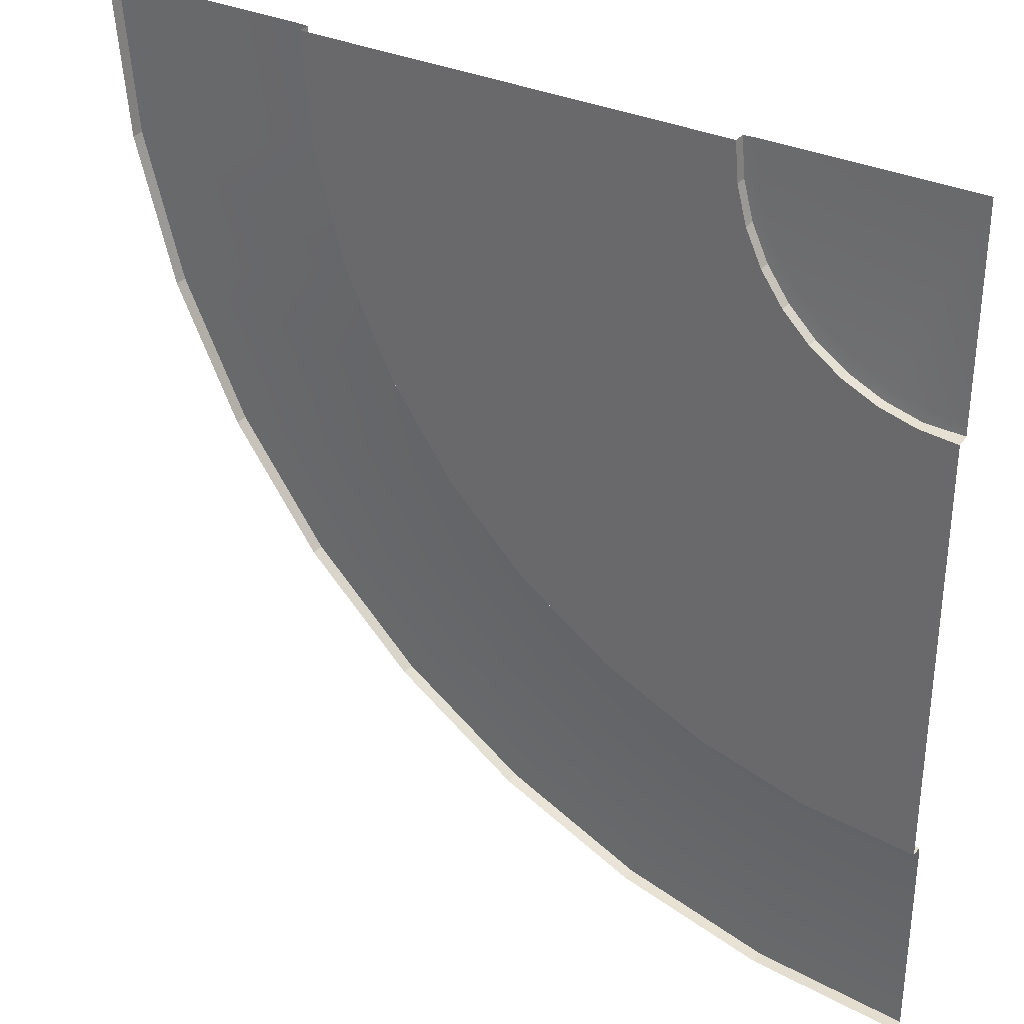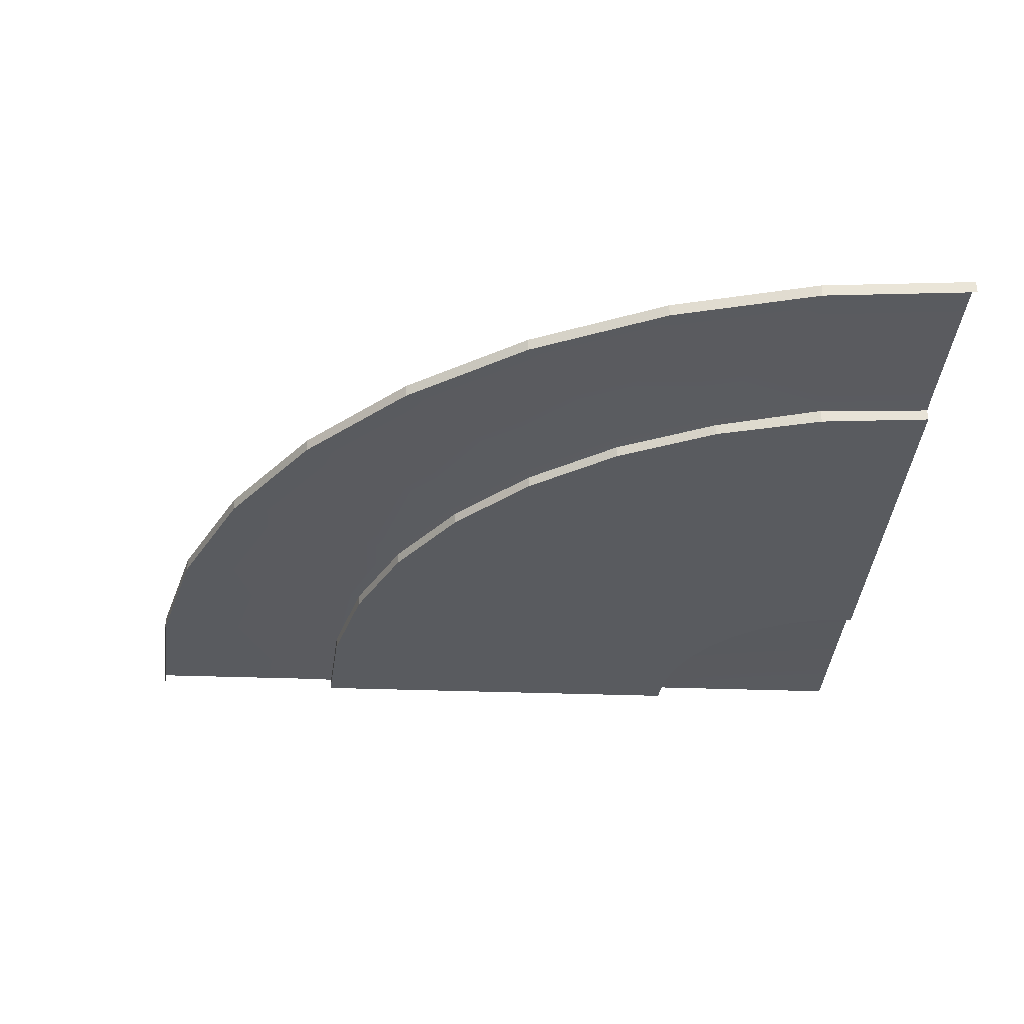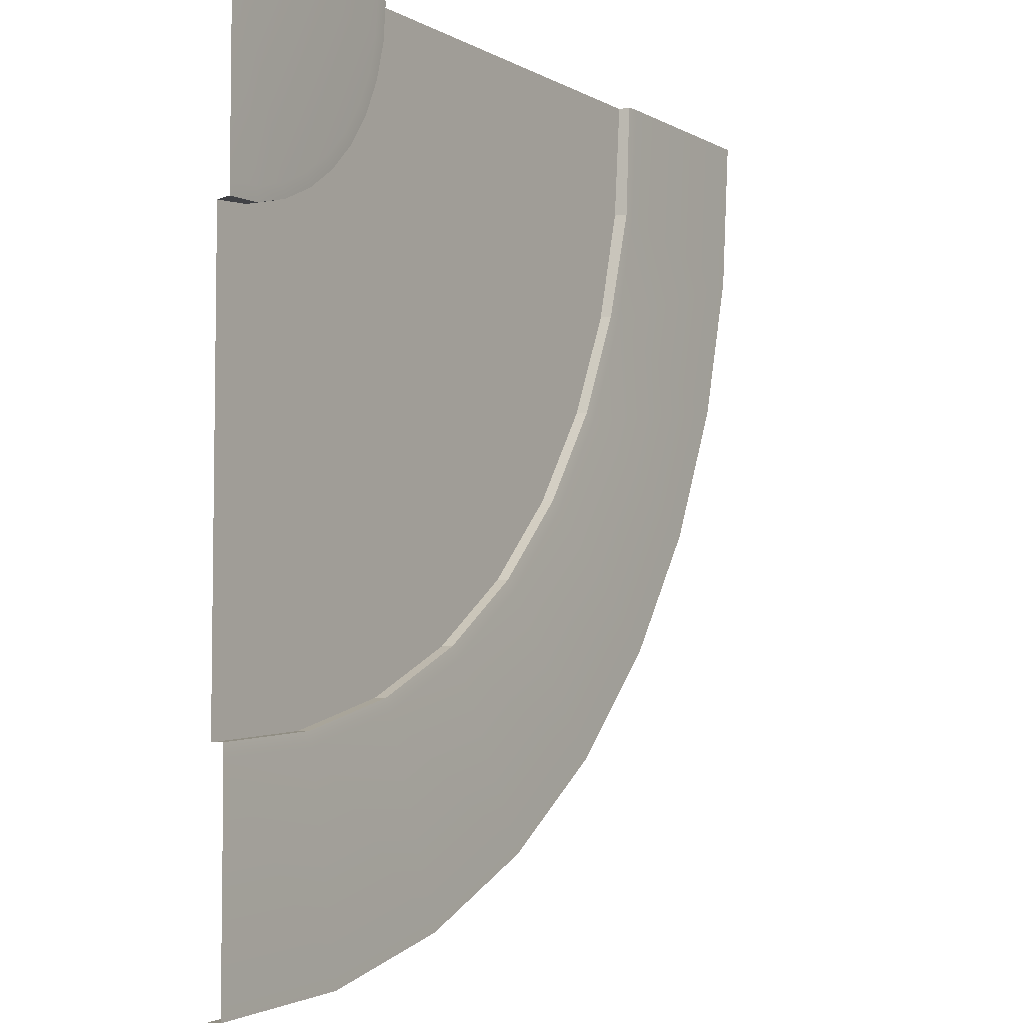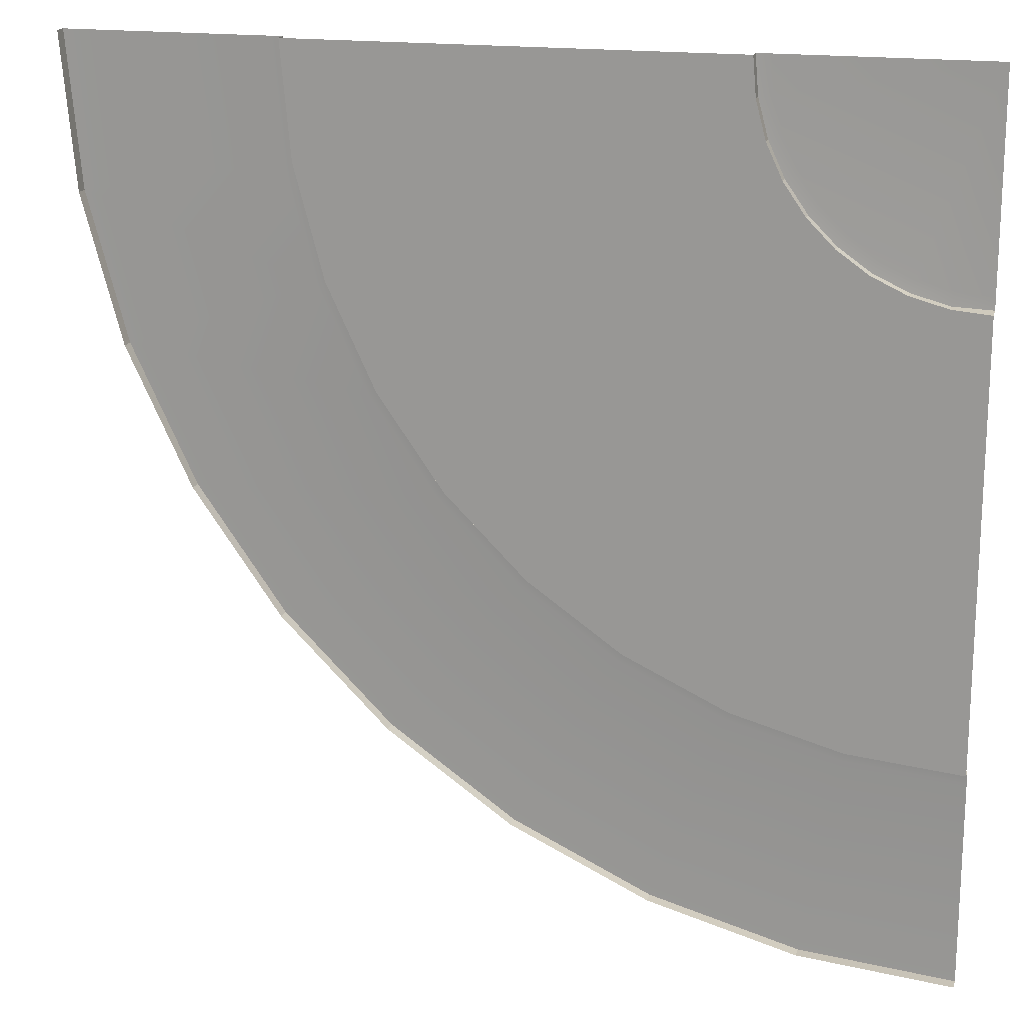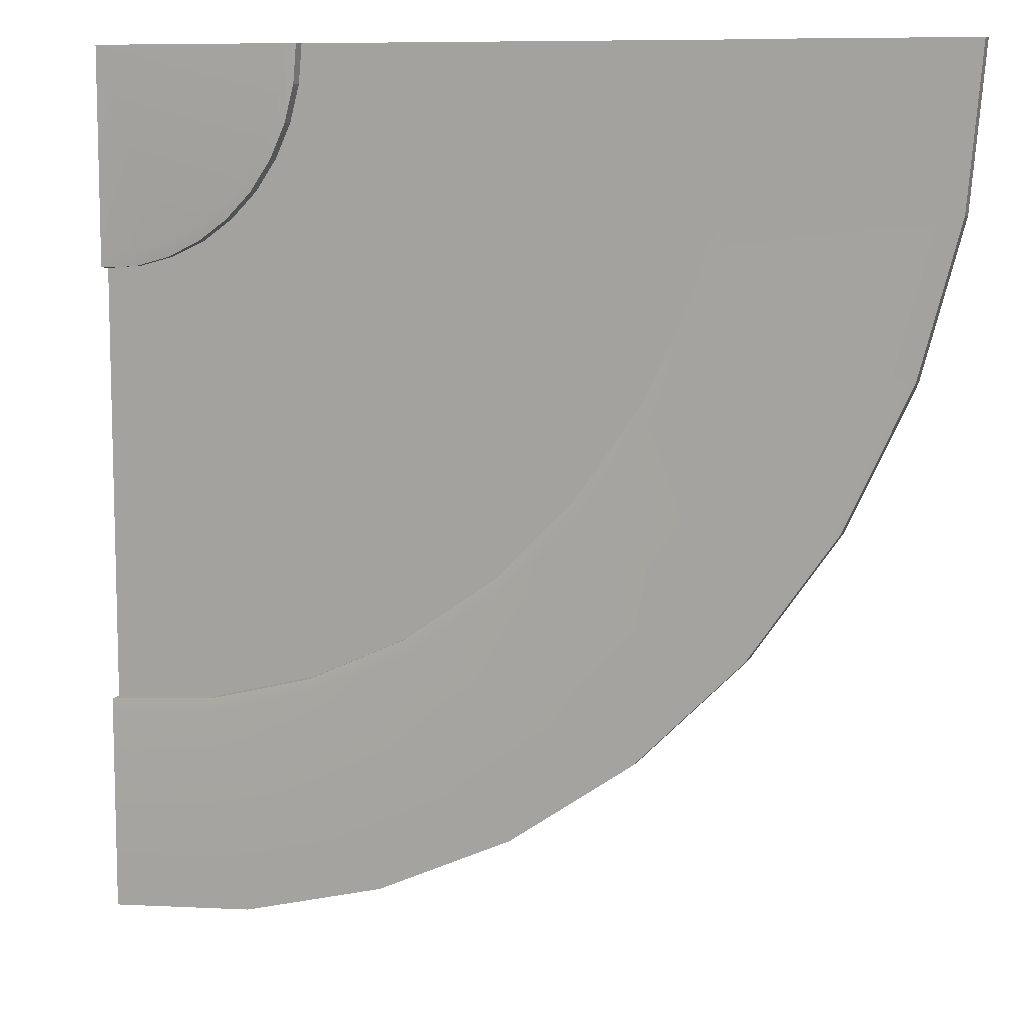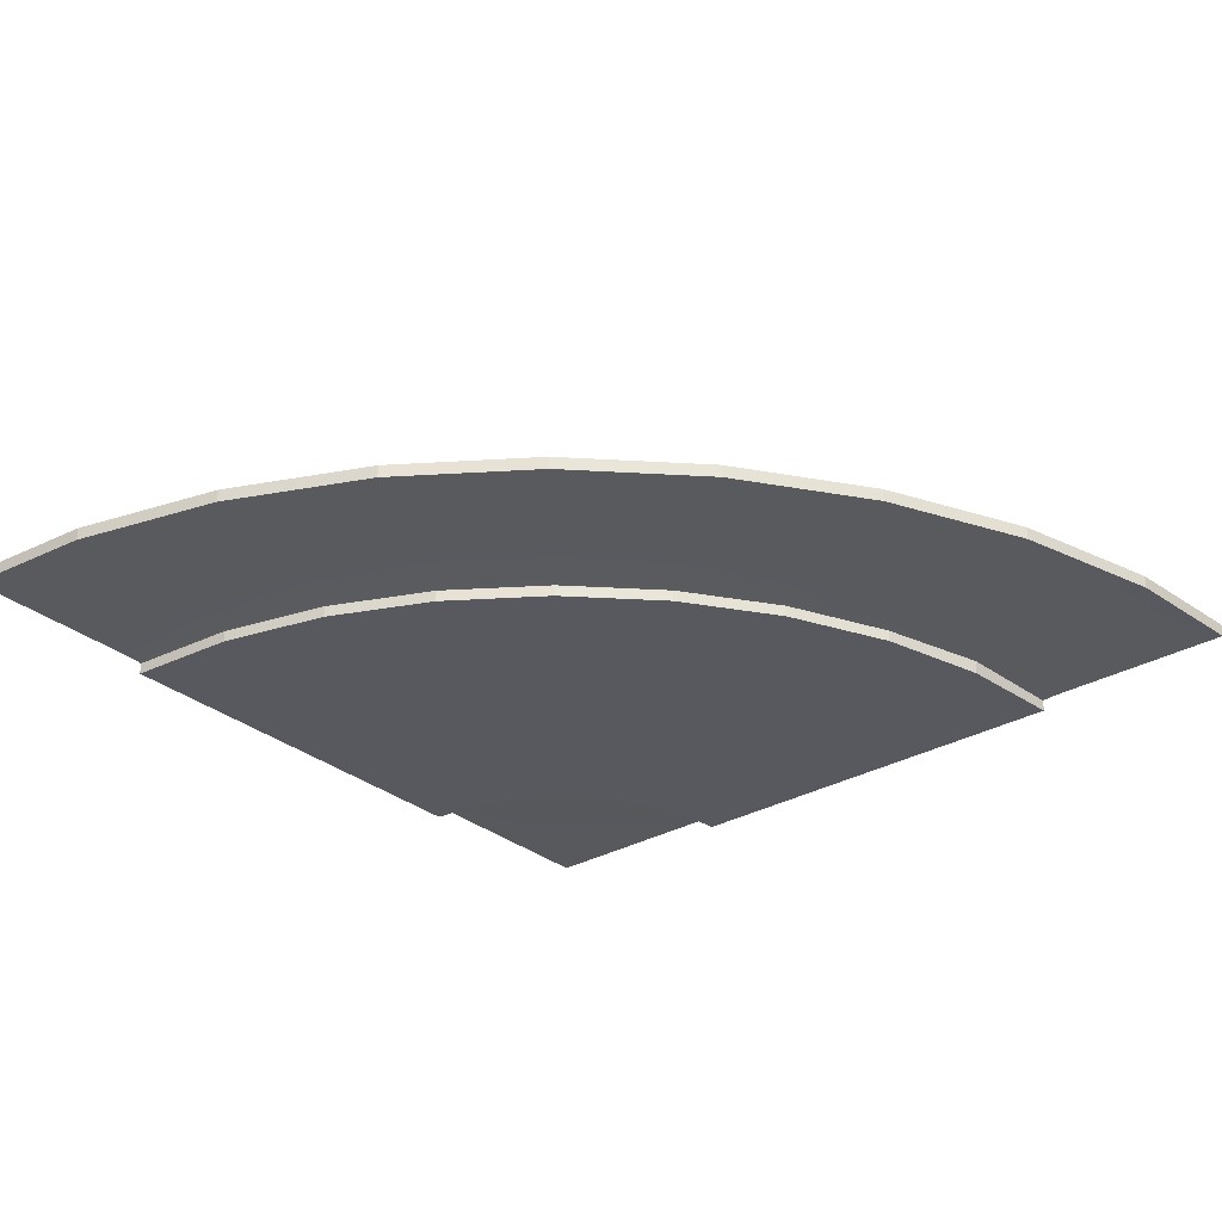
<metadata>
{"format":"obj","ext":"obj","renderer":"f3d","projection":"perspective","resolution":1024,"background":"white","views":[{"elev":32.8,"azim":32.2,"up":"+Z"},{"elev":-32.5,"azim":-93.0,"up":"+Y"},{"elev":-5.5,"azim":122.2,"up":"+Z"},{"elev":17.9,"azim":15.1,"up":"+Z"},{"elev":9.3,"azim":-157.9,"up":"+Z"},{"elev":-30.3,"azim":-139.9,"up":"+Y"}]}
</metadata>
<code>
o Plane.001
v -0.5996 -0 1.127
v -0.0269 -0 1.127
v -0.0095 -0 0.9284
v -0.5735 -0 0.829
v 0.5458 -0 1.127
v 0.5545 -0 1.028
v 0.5803 -0 0.9314
v 0.04217 -0 0.7356
v -0.496 -0 0.5397
v 0.6225 -0 0.8409
v 0.1265 -0 0.5546
v -0.3694 -0 0.2683
v 0.6798 -0 0.7592
v 0.2411 -0 0.3911
v -0.1976 -0 0.02295
v 0.7504 -0 0.6886
v 0.3822 -0 0.2499
v 0.01413 0 -0.1888
v 0.5458 -0 0.1354
v 0.2594 0 -0.3606
v 0.8321 -0 0.6313
v 0.9226 -0 0.5891
v 0.7267 -0 0.05099
v 0.5309 0 -0.4872
v 1.019 -0 0.5633
v 0.9196 0 -0.000679
v 0.8201 0 -0.5647
v 1.118 -0 0.5546
v 1.118 0 -0.01808
v 1.118 0 -0.5908
v 1.118 0.03364 1.127
v -1.172 -0 1.127
v -1.172 0.03364 1.127
v -1.137 0.03364 0.7295
v -1.137 -0 0.7295
v -1.034 0.03364 0.3438
v -1.034 -0 0.3438
v -0.8654 0.03364 -0.01808
v -0.8654 0 -0.01808
v -0.6363 0.03364 -0.3452
v -0.6363 0 -0.3452
v -0.354 0.03364 -0.6275
v -0.354 0 -0.6275
v -0.0269 0.03364 -0.8565
v -0.0269 0 -0.8565
v 0.335 0.03364 -1.025
v 0.335 0 -1.025
v 0.7207 0.03364 -1.129
v 0.7207 0 -1.129
v 1.118 0.03364 -1.163
v 1.118 0 -1.163
v 0.5458 0.03098 1.127
v 0.5545 0.03098 1.028
v -0.5996 0.03098 1.127
v -0.5778 0.03364 0.8282
v 0.5803 0.03098 0.9314
v -0.496 0.03098 0.5397
v 0.6225 0.03098 0.8409
v -0.3694 0.03098 0.2683
v 0.6798 0.03098 0.7592
v -0.1976 0.03098 0.02295
v 0.7504 0.03098 0.6886
v 0.01413 0.03098 -0.1888
v 0.8321 0.03098 0.6313
v 0.2594 0.03098 -0.3606
v 0.9226 0.03098 0.5891
v 0.5309 0.03098 -0.4872
v 0.8201 0.03098 -0.5647
v 1.019 0.03098 0.5633
v 1.118 0.03364 0.559
v 1.118 0.03098 -0.5908
v 0.5815 0.03364 1.127
v 0.5897 0.03364 1.034
v -0.6353 0.03364 1.127
v -0.6087 0.03364 0.8227
v 0.6139 0.03364 0.9436
v -0.5296 0.03364 0.5275
v 0.6535 0.03364 0.8588
v -0.4004 0.03364 0.2504
v 0.7071 0.03364 0.7822
v -0.225 0.03364 -3.2e-05
v -0.008852 0.03364 -0.2162
v 0.7733 0.03364 0.716
v 0.85 0.03364 0.6623
v 0.2416 0.03364 -0.3915
v 0.9348 0.03364 0.6227
v 0.5186 0.03364 -0.5207
v 1.025 0.03364 0.5985
v 0.8139 0.03364 -0.5999
v 1.118 0.03364 -0.6265
v 1.118 0.03364 0.5904
f 1 2 3 4
f 2 5 6 3
f 3 6 7 8
f 4 3 8 9
f 8 7 10 11
f 9 8 11 12
f 11 10 13 14
f 12 11 14 15
f 14 13 16 17
f 15 14 17 18
f 18 17 19 20
f 17 16 21 19
f 19 21 22 23
f 20 19 23 24
f 23 22 25 26
f 24 23 26 27
f 26 25 28 29
f 27 26 29 30
f 72 31 73
f 33 74 75 34
f 73 31 76
f 34 75 77 36
f 36 77 79 38
f 76 31 78
f 78 31 80
f 38 79 81 40
f 80 31 83
f 40 81 82 42
f 83 31 84
f 42 82 85 44
f 44 85 87 46
f 84 31 86
f 86 31 88
f 46 87 89 48
f 88 31 91
f 48 89 90 50
f 52 72 73 53
f 5 52 53 6
f 74 54 55 75
f 54 1 4 55
f 55 4 9 57
f 53 73 76 56
f 75 55 57 77
f 6 53 56 7
f 56 76 78 58
f 77 57 59 79
f 7 56 58 10
f 57 9 12 59
f 58 78 80 60
f 79 59 61 81
f 10 58 60 13
f 59 12 15 61
f 81 61 63 82
f 13 60 62 16
f 61 15 18 63
f 60 80 83 62
f 63 18 20 65
f 62 83 84 64
f 82 63 65 85
f 16 62 64 21
f 64 84 86 66
f 85 65 67 87
f 21 64 66 22
f 65 20 24 67
f 66 86 88 69
f 87 67 68 89
f 22 66 69 25
f 67 24 27 68
f 89 68 71 90
f 25 69 70 28
f 68 27 30 71
f 69 88 91 70
f 32 33 34 35
f 35 34 36 37
f 37 36 38 39
f 39 38 40 41
f 41 40 42 43
f 43 42 44 45
f 45 44 46 47
f 47 46 48 49
f 49 48 50 51

</code>
